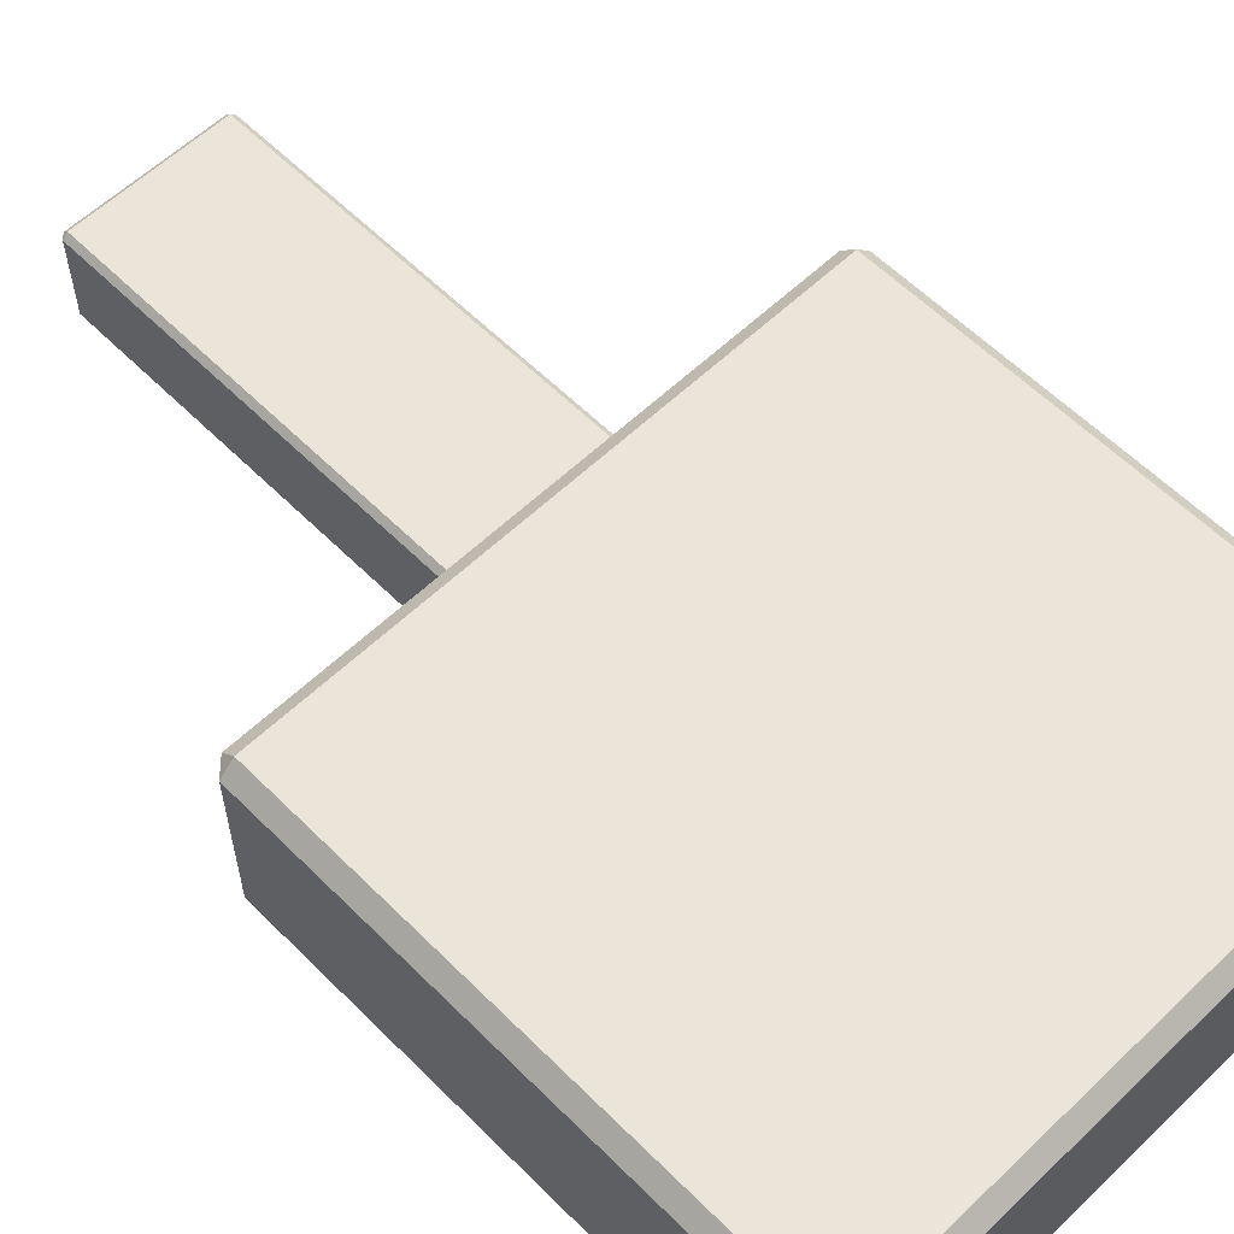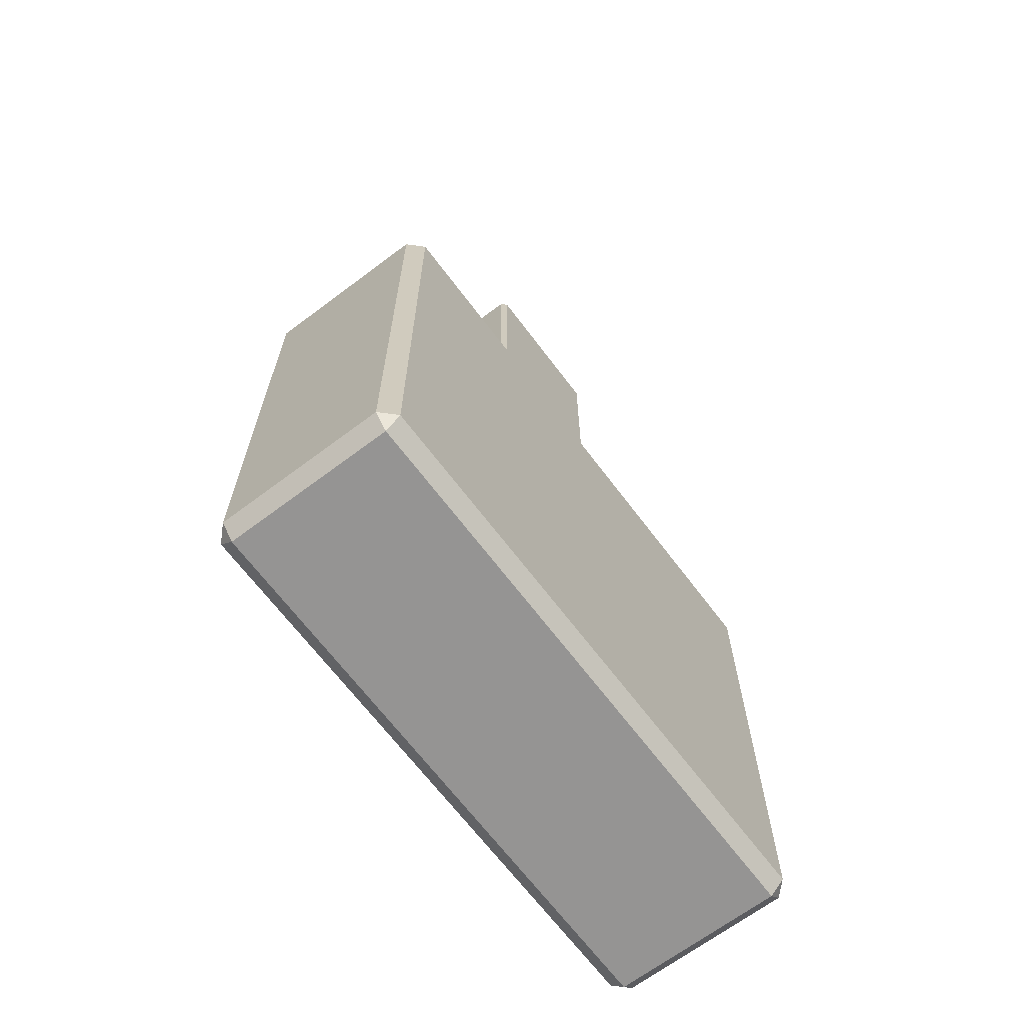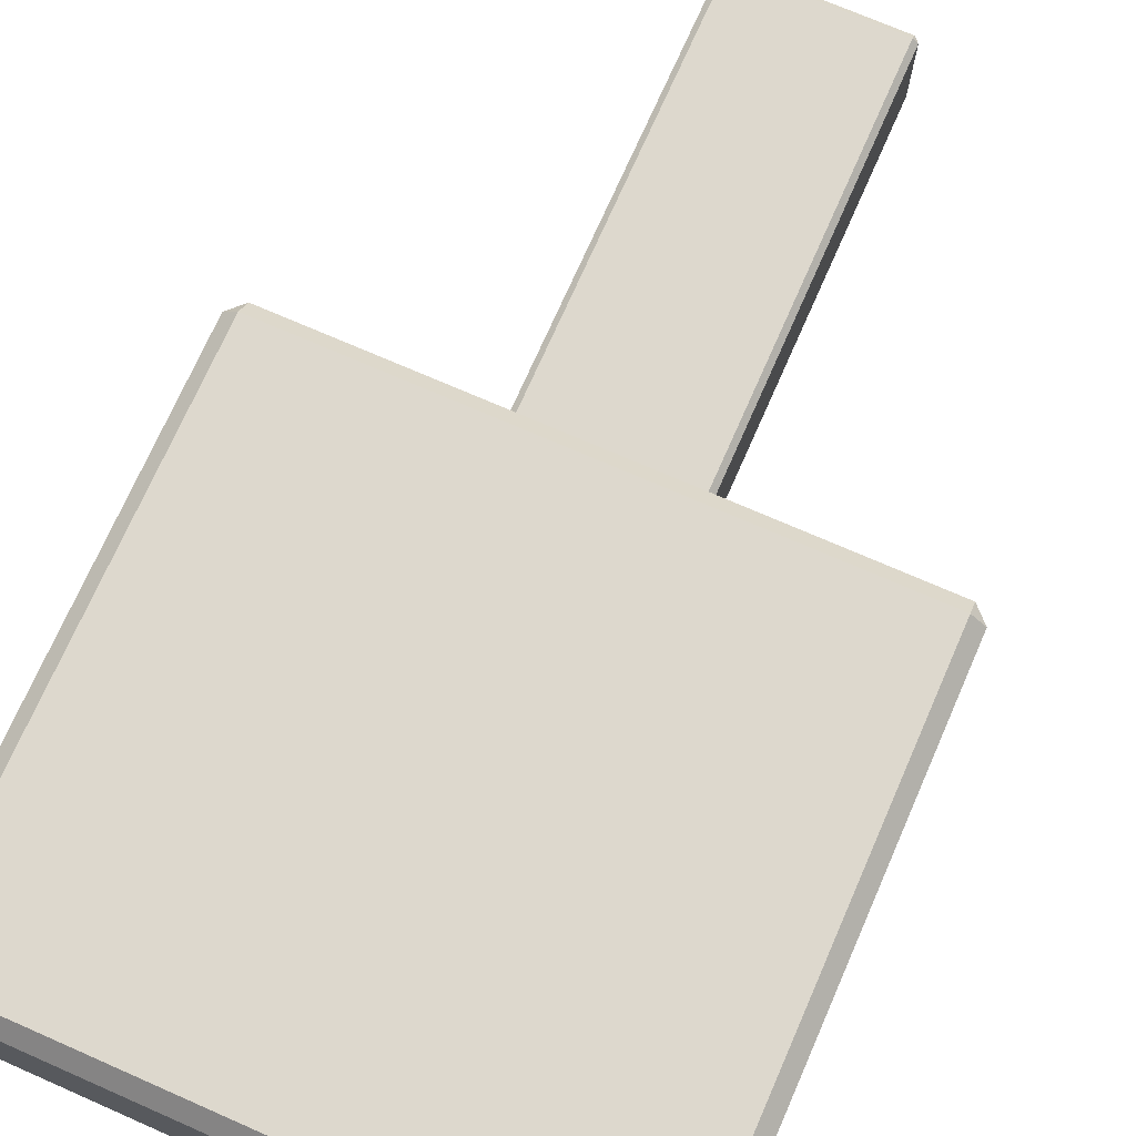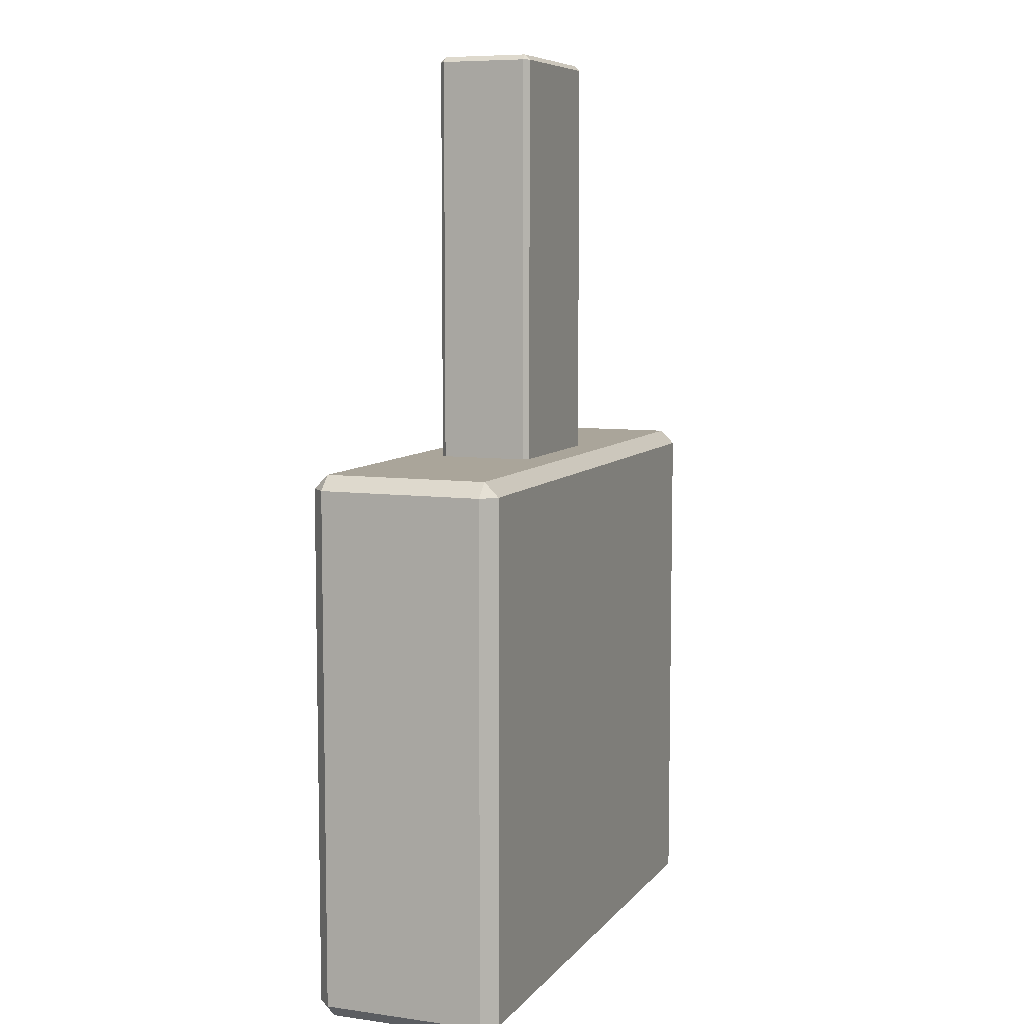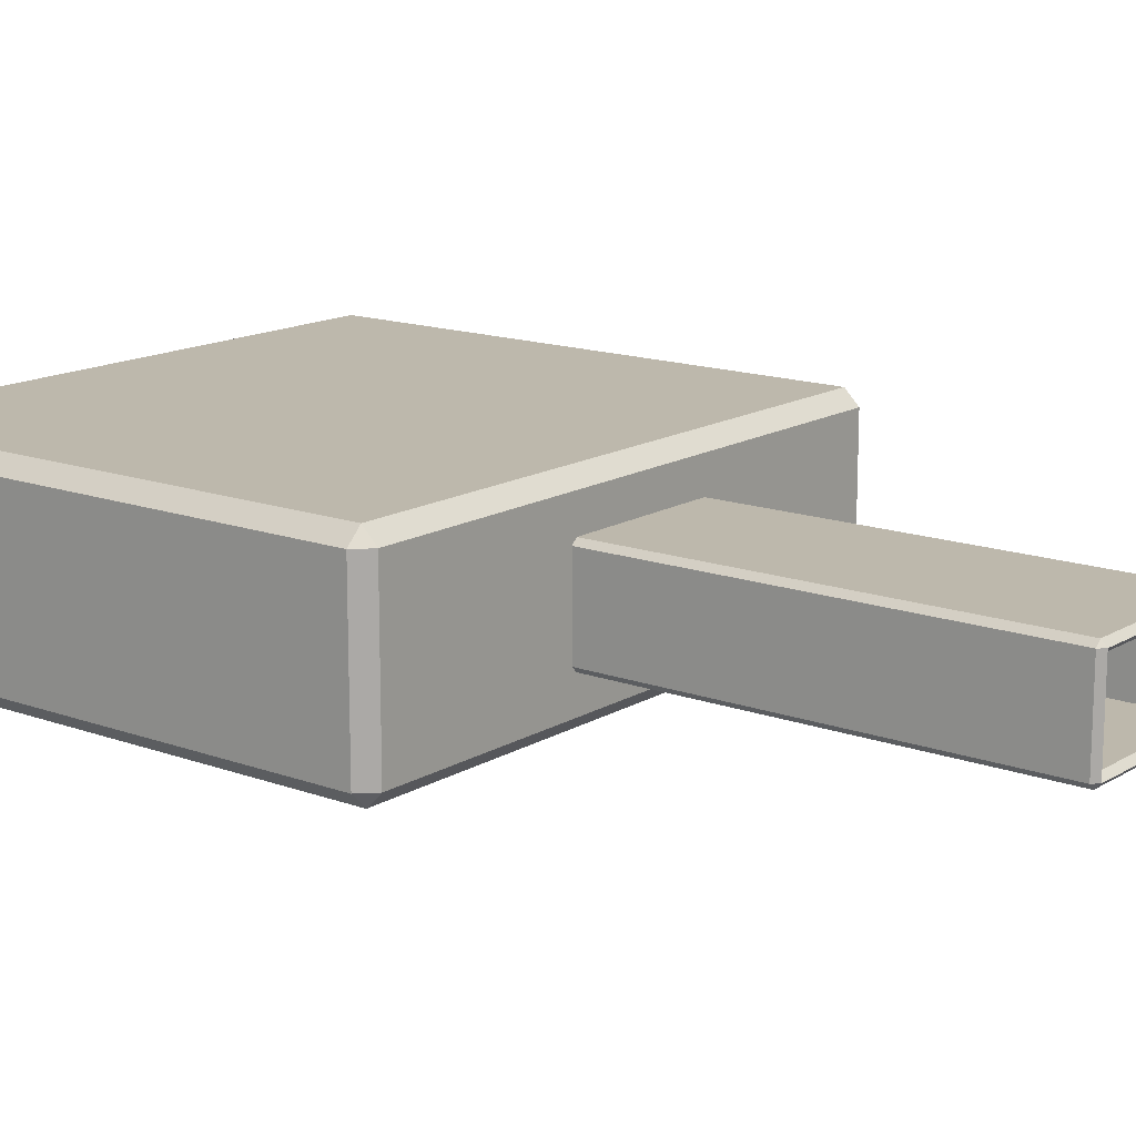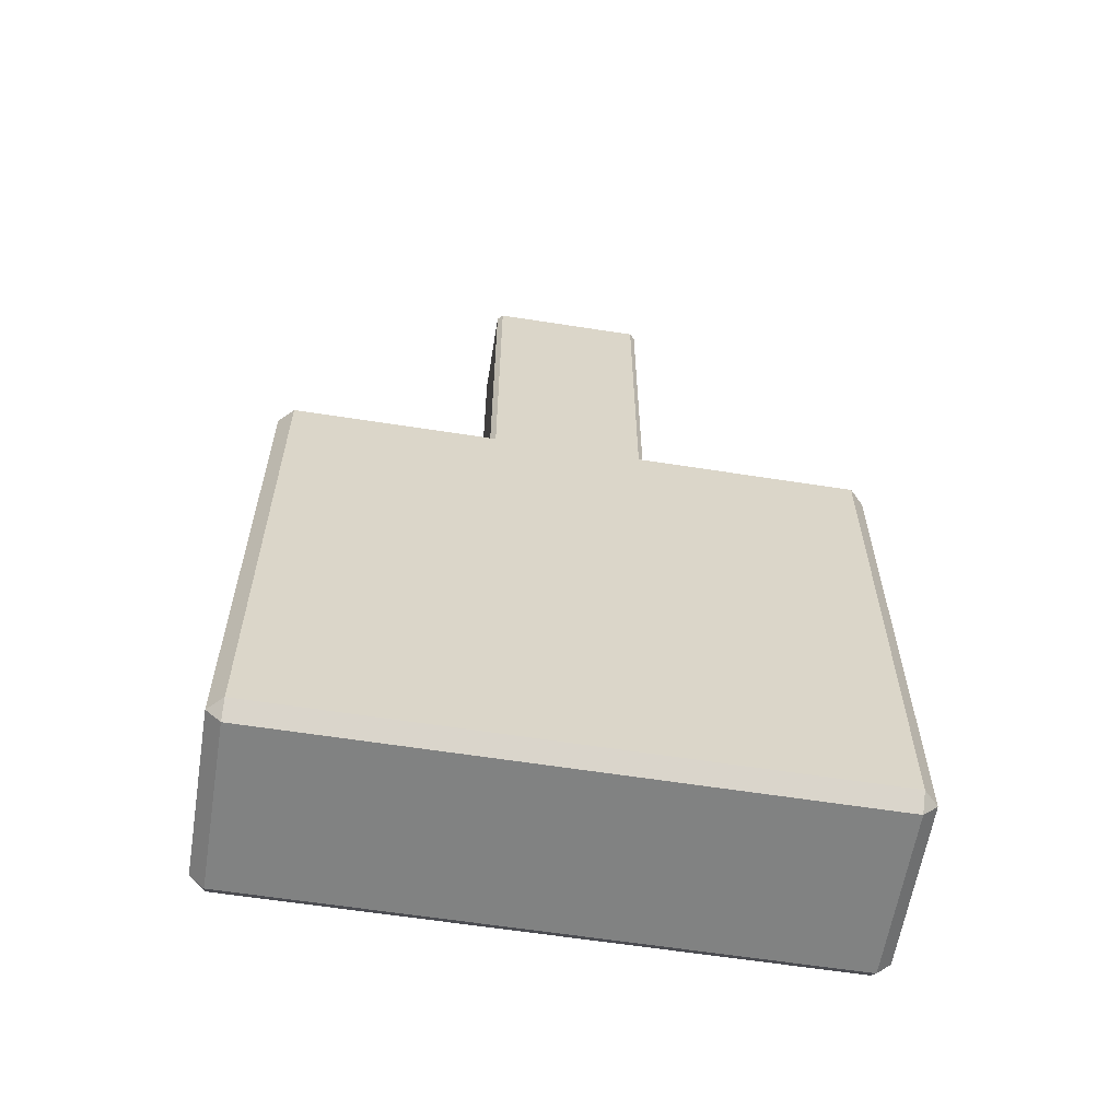
<metadata>
{"format":"obj","ext":"obj","renderer":"f3d","projection":"perspective","resolution":1024,"background":"white","views":[{"elev":59.1,"azim":-44.4,"up":"+Z"},{"elev":-67.2,"azim":127.0,"up":"+Y"},{"elev":72.1,"azim":23.7,"up":"+Z"},{"elev":7.6,"azim":-68.6,"up":"+Y"},{"elev":14.8,"azim":128.3,"up":"+Z"},{"elev":-60.6,"azim":-9.1,"up":"+Y"}]}
</metadata>
<code>
g default
v 7.553 -1e-06 4.569
v -7.553 -1e-06 4.569
v 7.553 -1e-06 -4.568
v -7.553 -1e-06 -4.568
v -6.562 2.68 -3.577
v 6.562 2.68 -3.577
v -6.562 2.68 3.577
v 6.562 2.68 3.577
v -6.562 50.13 -3.577
v -6.562 50.13 3.577
v 6.562 50.13 3.577
v 6.562 50.13 -3.577
v 25.8 50.13 -8.35
v -23.83 50.13 -8.35
v -23.83 2.68 -8.35
v 25.8 2.68 -8.35
v -23.83 50.13 8.35
v -23.83 2.68 8.35
v 25.8 50.13 8.35
v 25.8 2.68 8.35
v -26.22 -1e-06 7.682
v -26.22 1.334 9.016
v -27.56 1.334 7.682
v -7.553 -1e-06 7.682
v -7.553 1.334 9.016
v -27.56 49.8 7.682
v -26.22 49.8 9.016
v -26.22 51.14 7.682
v -7.553 49.8 9.016
v -7.553 51.14 7.682
v -26.22 51.14 -7.682
v -26.22 49.8 -9.016
v -27.56 49.8 -7.682
v -7.553 49.8 -9.016
v -7.553 51.14 -7.682
v -27.56 1.334 -7.682
v -26.22 1.334 -9.016
v -26.22 -1e-06 -7.682
v -7.553 1.334 -9.016
v -7.553 -1e-06 -7.682
v 27.56 1.334 7.682
v 26.22 1.334 9.016
v 26.22 -1e-06 7.682
v 26.22 49.8 9.016
v 27.56 49.8 7.682
v 26.22 51.14 7.682
v -26.22 51.14 4.569
v -27.56 49.8 4.569
v 26.22 51.14 4.569
v 27.56 49.8 4.569
v 27.56 49.8 -7.682
v 26.22 49.8 -9.016
v 26.22 51.14 -7.682
v 26.22 1.334 -9.016
v 27.56 1.334 -7.682
v 26.22 -1e-06 -7.682
v -26.22 -1e-06 -4.568
v -27.56 1.334 -4.568
v 27.56 1.334 -4.568
v 26.22 -1e-06 -4.568
v 7.553 -1e-06 7.682
v 7.553 1.334 9.016
v 7.553 1.334 -9.016
v 7.553 -1e-06 -7.682
v 7.553 49.8 -9.016
v 7.553 51.14 -7.682
v 7.553 49.8 9.016
v 7.553 51.14 7.682
v -26.22 51.14 -4.568
v -27.56 49.8 -4.568
v 26.22 51.14 -4.568
v 27.56 49.8 -4.568
v 27.56 1.334 4.569
v 26.22 -1e-06 4.569
v -26.22 -1e-06 4.569
v -27.56 1.334 4.569
v -7.553 51.14 -4.991
v -7.976 51.14 -4.568
v -7.553 51.14 -4.073
v -7.057 51.14 -4.568
v -7.057 89.2 -4.568
v -7.553 89.2 -4.073
v -7.057 89.7 -4.073
v 7.976 51.14 -4.568
v 7.553 51.14 -4.991
v 7.057 51.14 -4.568
v 7.553 51.14 -4.073
v 7.553 89.2 -4.073
v 7.057 89.2 -4.568
v 7.057 89.7 -4.073
v -7.976 51.14 4.569
v -7.553 51.14 4.991
v -7.057 51.14 4.569
v -7.553 51.14 4.073
v -7.553 89.2 4.073
v -7.057 89.2 4.569
v -7.057 89.7 4.073
v 7.976 51.14 4.569
v 7.553 51.14 4.073
v 7.057 51.14 4.569
v 7.553 51.14 4.991
v 7.057 89.2 4.569
v 7.553 89.2 4.073
v 7.057 89.7 4.073
v -7.057 89.7 -4.073
v -6.562 89.2 -3.577
v 7.057 89.7 -4.073
v 6.562 89.2 -3.577
v -7.057 89.7 4.073
v -6.562 89.2 3.577
v 7.057 89.7 4.073
v 6.562 89.2 3.577
g pCube1
f 6 5 7 8
f 1 2 4 3
f 13 14 15 16
f 14 17 18 15
f 17 19 20 18
f 19 13 16 20
f 12 9 14 13
f 5 6 16 15
f 9 10 17 14
f 7 5 15 18
f 10 11 19 17
f 8 7 18 20
f 11 12 13 19
f 6 8 20 16
f 21 23 76 75
f 22 21 24 25
f 23 22 27 26
f 25 24 61 62
f 26 28 47 48
f 28 27 29 30
f 30 29 67 68
f 31 33 70 69
f 32 31 35 34
f 33 32 37 36
f 34 35 66 65
f 36 38 57 58
f 38 37 39 40
f 40 39 63 64
f 41 43 74 73
f 42 41 45 44
f 43 42 62 61
f 44 46 68 67
f 46 45 50 49
f 48 47 69 70
f 49 50 72 71
f 51 53 71 72
f 52 51 55 54
f 53 52 65 66
f 54 56 64 63
f 56 55 59 60
f 58 57 75 76
f 60 59 73 74
f 67 62 42 44
f 66 85 84 71 53
f 63 65 52 54
f 60 3 64 56
f 72 59 55 51
f 36 58 70 33
f 38 40 4 57
f 32 34 39 37
f 69 78 77 35 31
f 22 25 29 27
f 3 4 40 64
f 39 34 65 63
f 29 25 62 67
f 66 35 77 80 86 85
f 28 30 92 91 47
f 49 98 101 68 46
f 41 73 50 45
f 61 1 74 43
f 24 2 1 61
f 75 2 24 21
f 48 76 23 26
f 47 91 94 79 78 69
f 71 84 87 99 98 49
f 50 73 59 72
f 74 1 3 60
f 57 4 2 75
f 70 58 76 48
f 21 22 23
f 26 27 28
f 31 32 33
f 36 37 38
f 41 42 43
f 44 45 46
f 51 52 53
f 54 55 56
f 101 100 93 92 30 68
f 80 79 82 81
f 81 83 90 89
f 83 82 95 97
f 87 86 89 88
f 88 90 104 103
f 94 93 96 95
f 97 96 102 104
f 100 99 103 102
f 105 106 108 107
f 106 105 109 110
f 107 108 112 111
f 110 109 111 112
f 89 86 80 81
f 82 79 94 95
f 96 93 100 102
f 103 99 87 88
f 90 83 105 107
f 83 97 109 105
f 97 104 111 109
f 104 90 107 111
f 106 110 10 9
f 110 112 11 10
f 112 108 12 11
f 108 106 9 12
f 77 78 79 80
f 81 82 83
f 84 85 86 87
f 88 89 90
f 91 92 93 94
f 95 96 97
f 98 99 100 101
f 102 103 104

</code>
